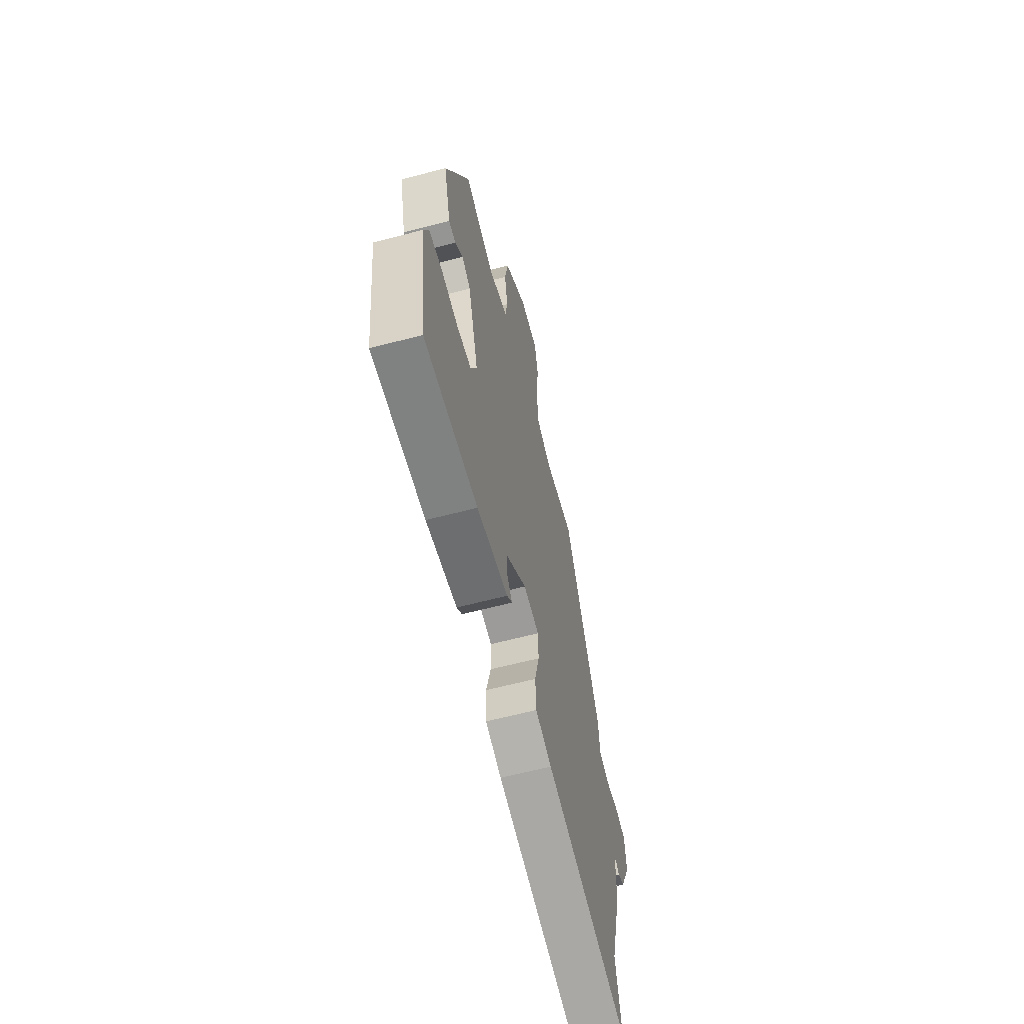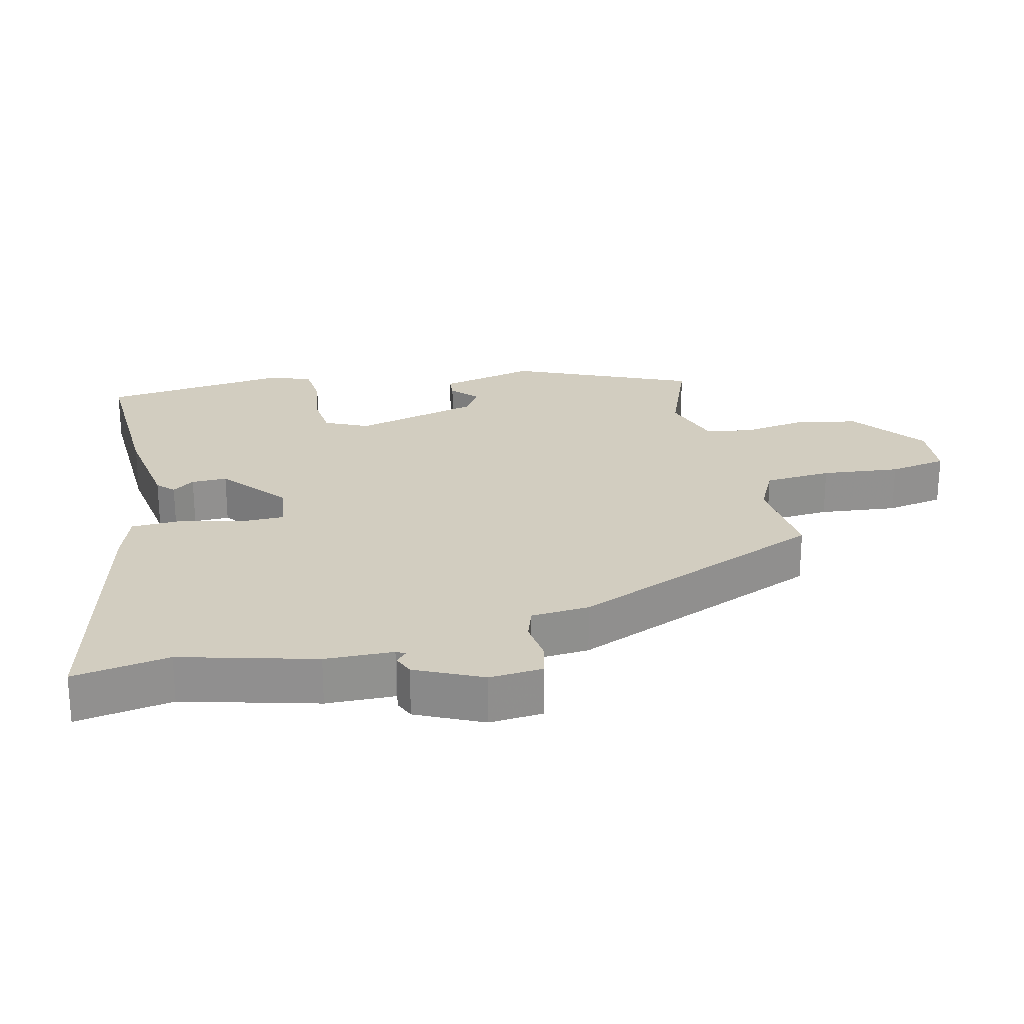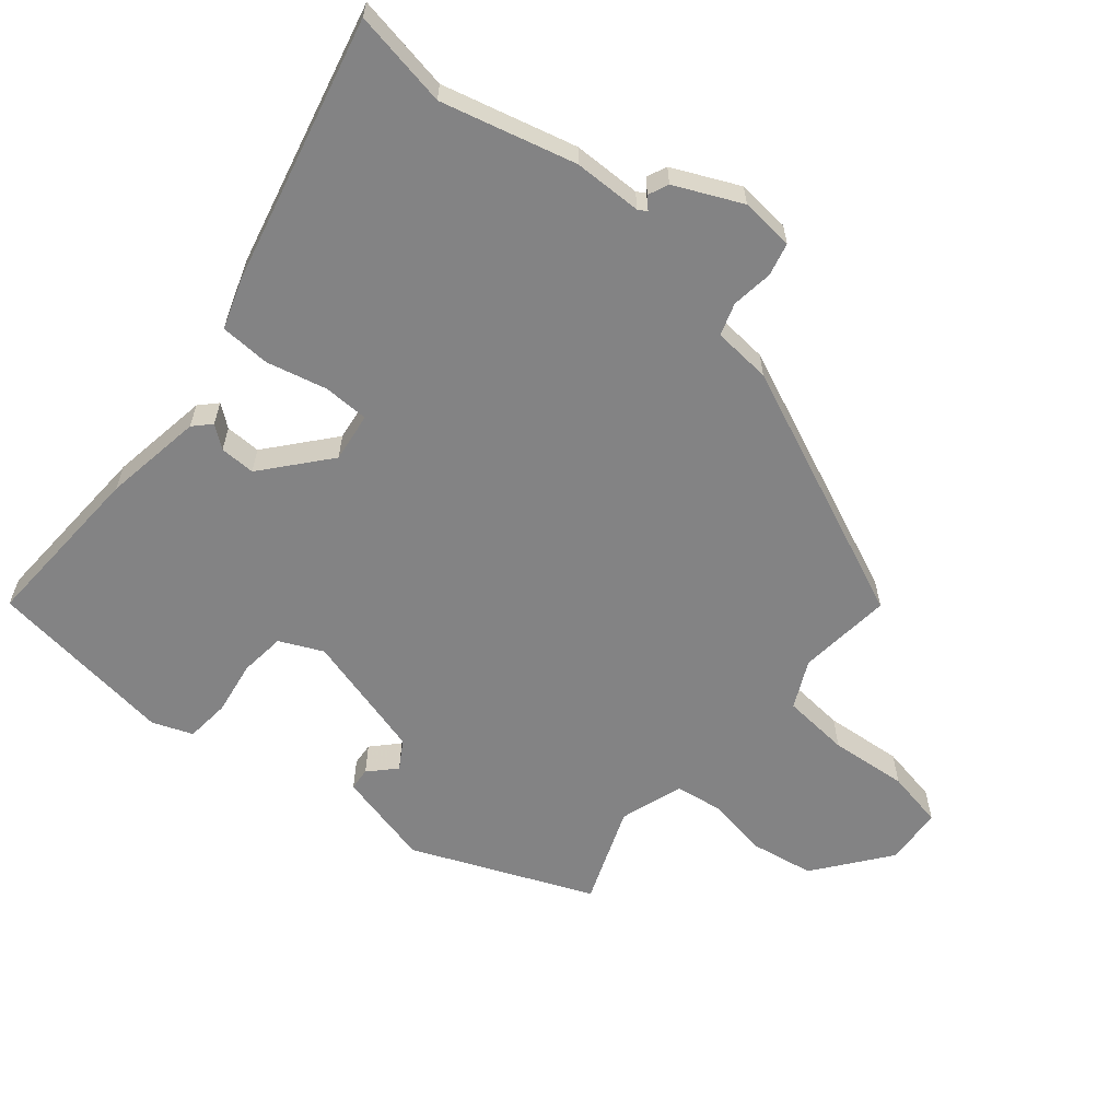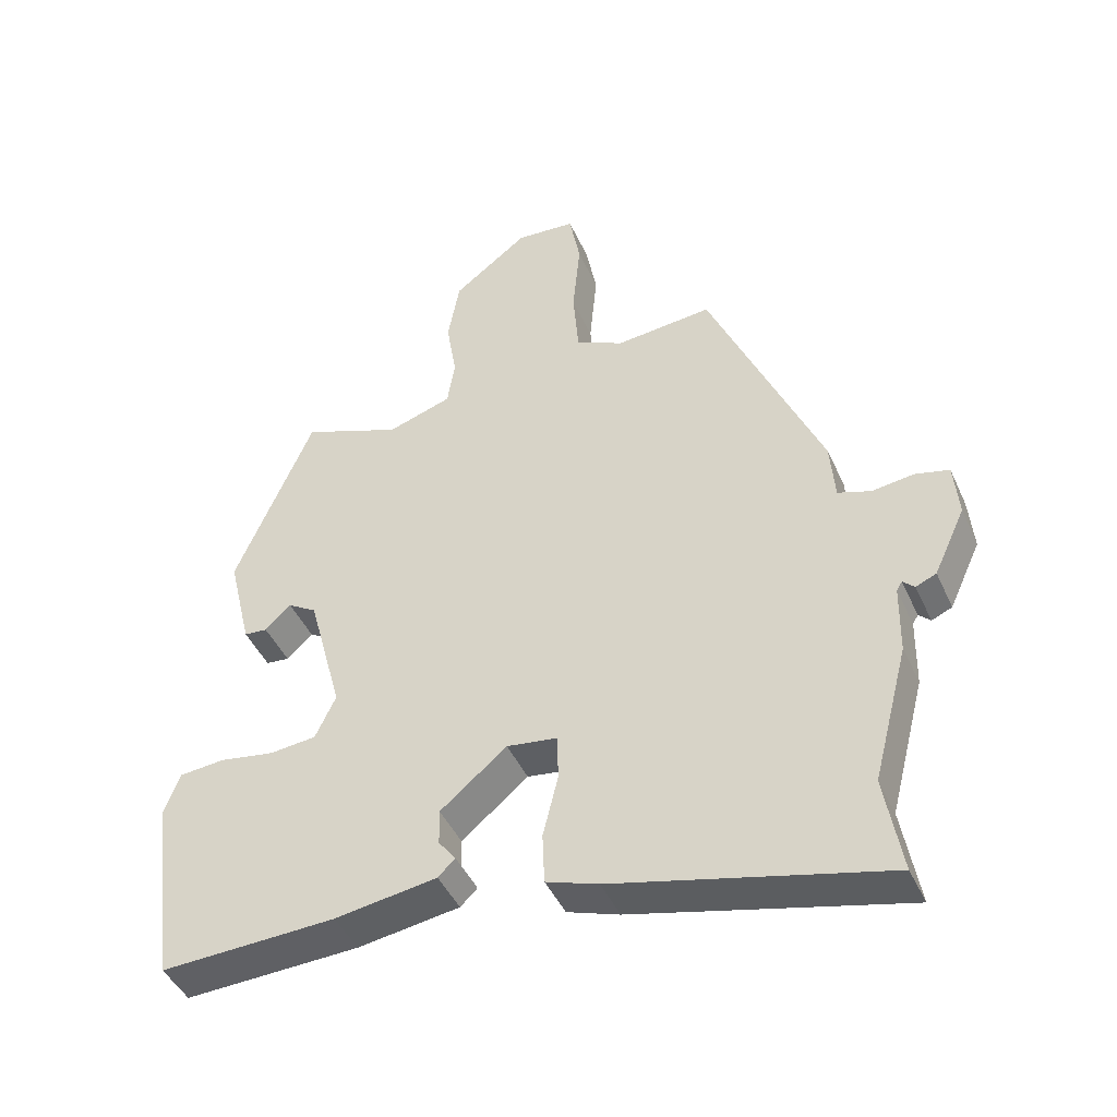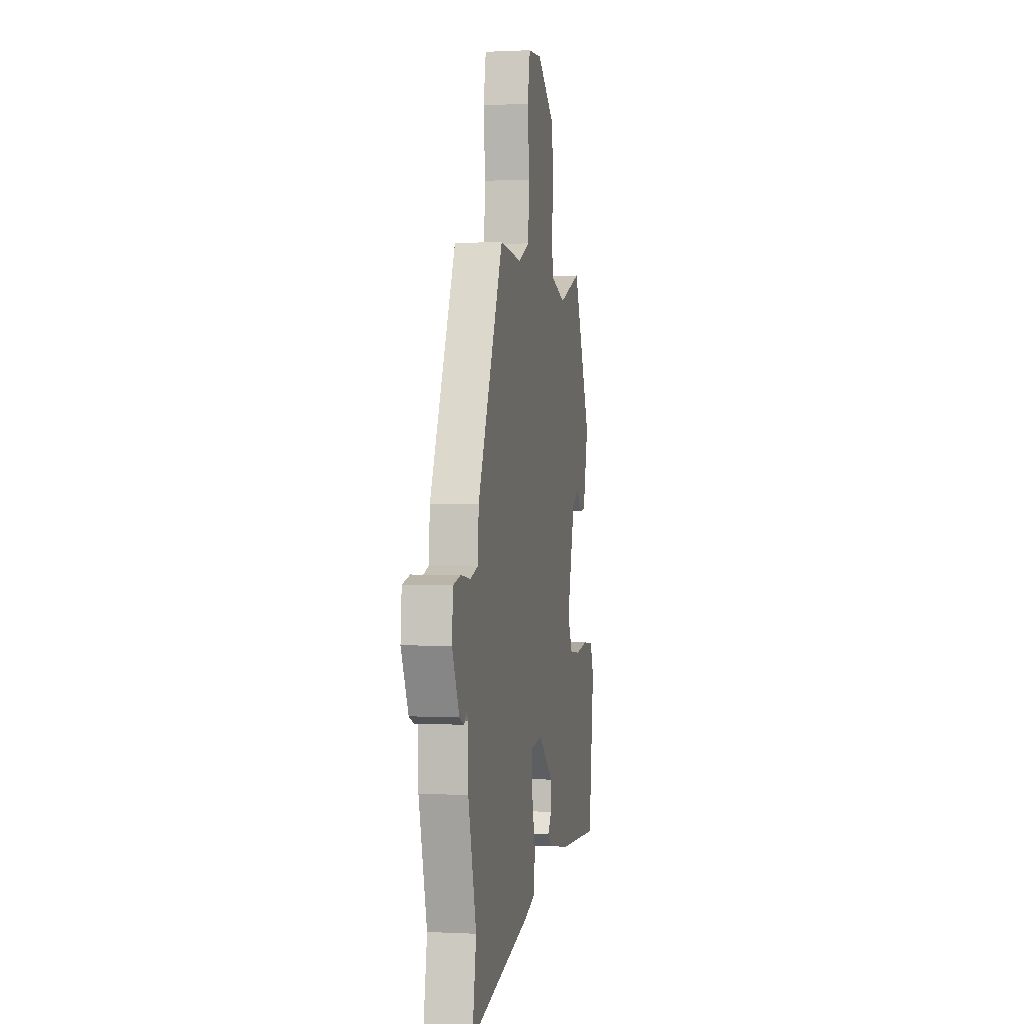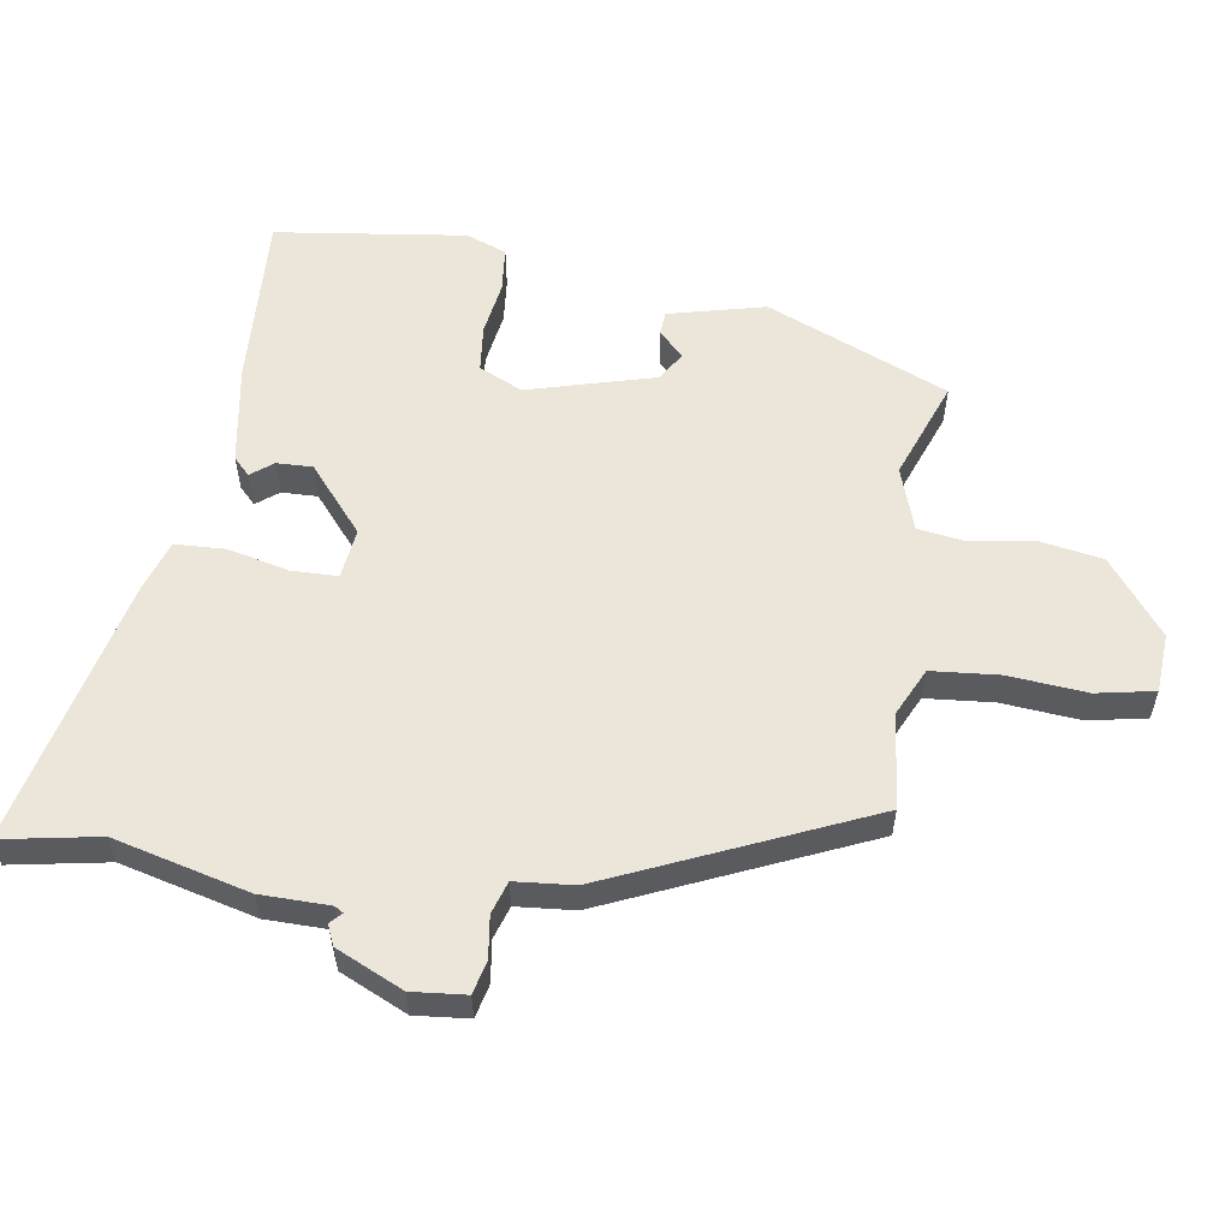
<metadata>
{"format":"obj","ext":"obj","renderer":"f3d","projection":"perspective","resolution":1024,"background":"white","views":[{"elev":-62.6,"azim":104.9,"up":"+Z"},{"elev":24.4,"azim":-103.0,"up":"+Y"},{"elev":-61.2,"azim":-130.0,"up":"+Y"},{"elev":-44.3,"azim":-156.8,"up":"+Z"},{"elev":0.6,"azim":-79.0,"up":"+Z"},{"elev":57.4,"azim":-81.7,"up":"+Y"}]}
</metadata>
<code>
v -0.314 0.07 0.501
v -0.173 0.07 0.487
v -0.103 0.07 0.521
v -0.095 0.07 0.621
v -0.106 0.07 0.737
v -0.09 0.07 0.823
v -0.003 0.07 0.829
v 0.107 0.07 0.745
v 0.124 0.07 0.649
v 0.109 0.07 0.558
v 0.12 0.07 0.488
v 0.214 0.07 0.457
v 0.359 0.07 0.513
v 0.473 0.07 0.246
v 0.439 0.07 0.103
v 0.405 0.07 0.1
v 0.367 0.07 0.136
v 0.325 0.07 0.11
v 0.275 0.07 -0.078
v 0.305 0.07 -0.142
v 0.373 0.07 -0.149
v 0.453 0.07 -0.136
v 0.519 0.07 -0.142
v 0.542 0.07 -0.202
v 0.507 0.07 -0.483
v 0.251 0.07 -0.472
v 0.102 0.07 -0.449
v 0.077 0.07 -0.425
v 0.102 0.07 -0.392
v 0.103 0.07 -0.339
v 0.006 0.07 -0.258
v -0.068 0.07 -0.268
v -0.069 0.07 -0.336
v -0.047 0.07 -0.426
v -0.05 0.07 -0.501
v -0.126 0.07 -0.527
v -0.521 0.07 -0.623
v -0.496 0.07 -0.479
v -0.548 0.07 -0.279
v -0.55 0.07 -0.177
v -0.558 0.07 -0.164
v -0.575 0.07 -0.18
v -0.605 0.07 -0.167
v -0.651 0.07 -0.068
v -0.644 0.07 0.012
v -0.595 0.07 0.024
v -0.533 0.07 0.016
v -0.485 0.07 0.032
v -0.478 0.07 0.119
v -0.314 0 0.501
v -0.173 0 0.487
v -0.103 0 0.521
v -0.095 0 0.621
v -0.106 0 0.737
v -0.09 0 0.823
v -0.003 0 0.829
v 0.107 0 0.745
v 0.124 0 0.649
v 0.109 0 0.558
v 0.12 0 0.488
v 0.214 0 0.457
v 0.359 0 0.513
v 0.473 0 0.246
v 0.439 0 0.103
v 0.405 0 0.1
v 0.367 0 0.136
v 0.325 0 0.11
v 0.275 0 -0.078
v 0.305 0 -0.142
v 0.373 0 -0.149
v 0.453 0 -0.136
v 0.519 0 -0.142
v 0.542 0 -0.202
v 0.507 0 -0.483
v 0.251 0 -0.472
v 0.102 0 -0.449
v 0.077 0 -0.425
v 0.102 0 -0.392
v 0.103 0 -0.339
v 0.006 0 -0.258
v -0.068 0 -0.268
v -0.069 0 -0.336
v -0.047 0 -0.426
v -0.05 0 -0.501
v -0.126 0 -0.527
v -0.521 0 -0.623
v -0.496 0 -0.479
v -0.548 0 -0.279
v -0.55 0 -0.177
v -0.558 0 -0.164
v -0.575 0 -0.18
v -0.605 0 -0.167
v -0.651 0 -0.068
v -0.644 0 0.012
v -0.595 0 0.024
v -0.533 0 0.016
v -0.485 0 0.032
v -0.478 0 0.119
f 48 49 1 2
f 44 45 46 47
f 44 47 48
f 41 42 43 44
f 41 44 48
f 40 41 48 2
f 38 39 40 2
f 33 34 35 36
f 32 33 36 37
f 26 27 28 29
f 26 29 30
f 25 26 30
f 24 25 30 31
f 21 22 23 24
f 20 21 24 31
f 14 15 16 17
f 12 13 14 17
f 11 12 17 18
f 7 8 9 10
f 7 10 11
f 4 5 6 7
f 3 4 7 11
f 32 37 38 2
f 19 20 31 32
f 11 18 19 32
f 2 3 11 32
f 51 50 98 97
f 96 95 94 93
f 97 96 93
f 93 92 91 90
f 97 93 90
f 51 97 90 89
f 51 89 88 87
f 85 84 83 82
f 86 85 82 81
f 78 77 76 75
f 79 78 75
f 79 75 74
f 80 79 74 73
f 73 72 71 70
f 80 73 70 69
f 66 65 64 63
f 66 63 62 61
f 67 66 61 60
f 59 58 57 56
f 60 59 56
f 56 55 54 53
f 60 56 53 52
f 51 87 86 81
f 81 80 69 68
f 81 68 67 60
f 81 60 52 51
f 1 50 51 2
f 2 51 52 3
f 3 52 53 4
f 4 53 54 5
f 5 54 55 6
f 6 55 56 7
f 7 56 57 8
f 8 57 58 9
f 9 58 59 10
f 10 59 60 11
f 11 60 61 12
f 12 61 62 13
f 13 62 63 14
f 14 63 64 15
f 15 64 65 16
f 16 65 66 17
f 17 66 67 18
f 18 67 68 19
f 19 68 69 20
f 20 69 70 21
f 21 70 71 22
f 22 71 72 23
f 23 72 73 24
f 24 73 74 25
f 25 74 75 26
f 26 75 76 27
f 27 76 77 28
f 28 77 78 29
f 29 78 79 30
f 30 79 80 31
f 31 80 81 32
f 32 81 82 33
f 33 82 83 34
f 34 83 84 35
f 35 84 85 36
f 36 85 86 37
f 37 86 87 38
f 38 87 88 39
f 39 88 89 40
f 40 89 90 41
f 41 90 91 42
f 42 91 92 43
f 43 92 93 44
f 44 93 94 45
f 45 94 95 46
f 46 95 96 47
f 47 96 97 48
f 48 97 98 49
f 49 98 50 1

</code>
